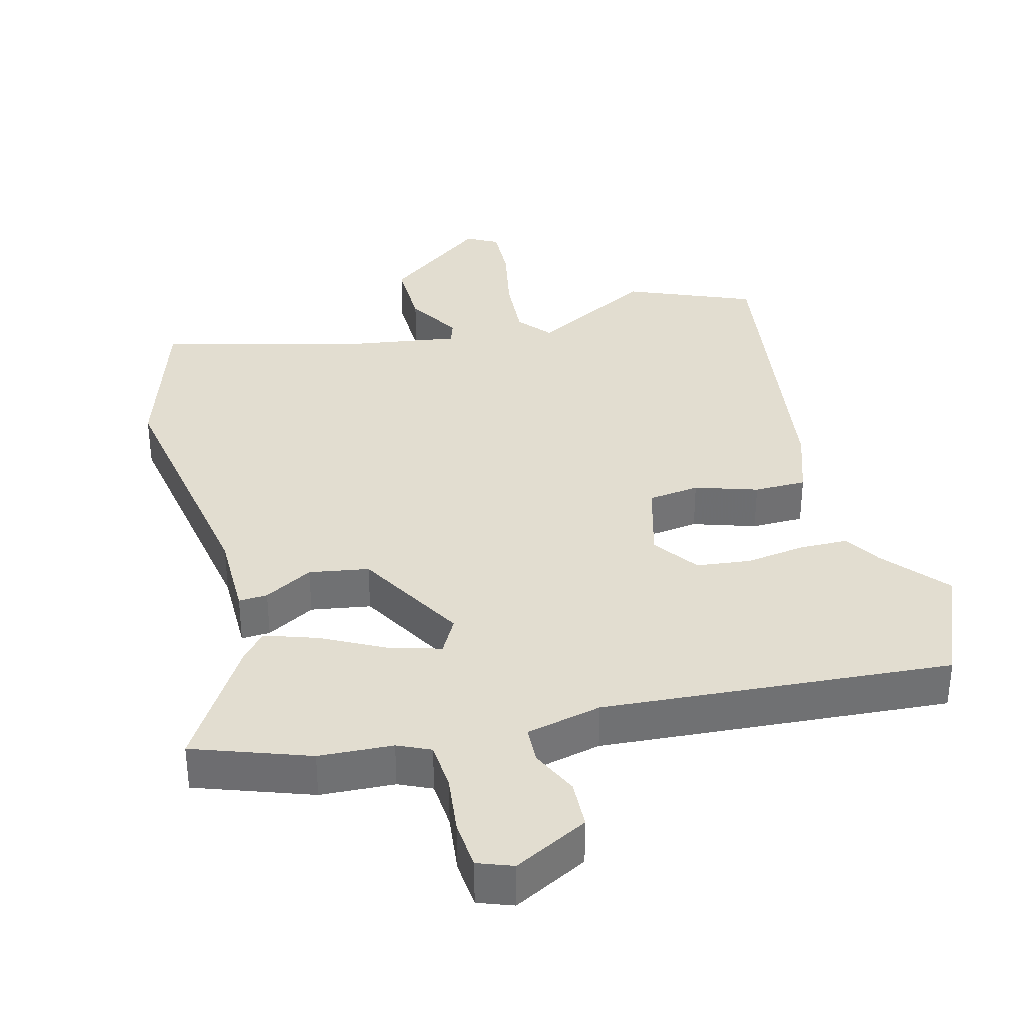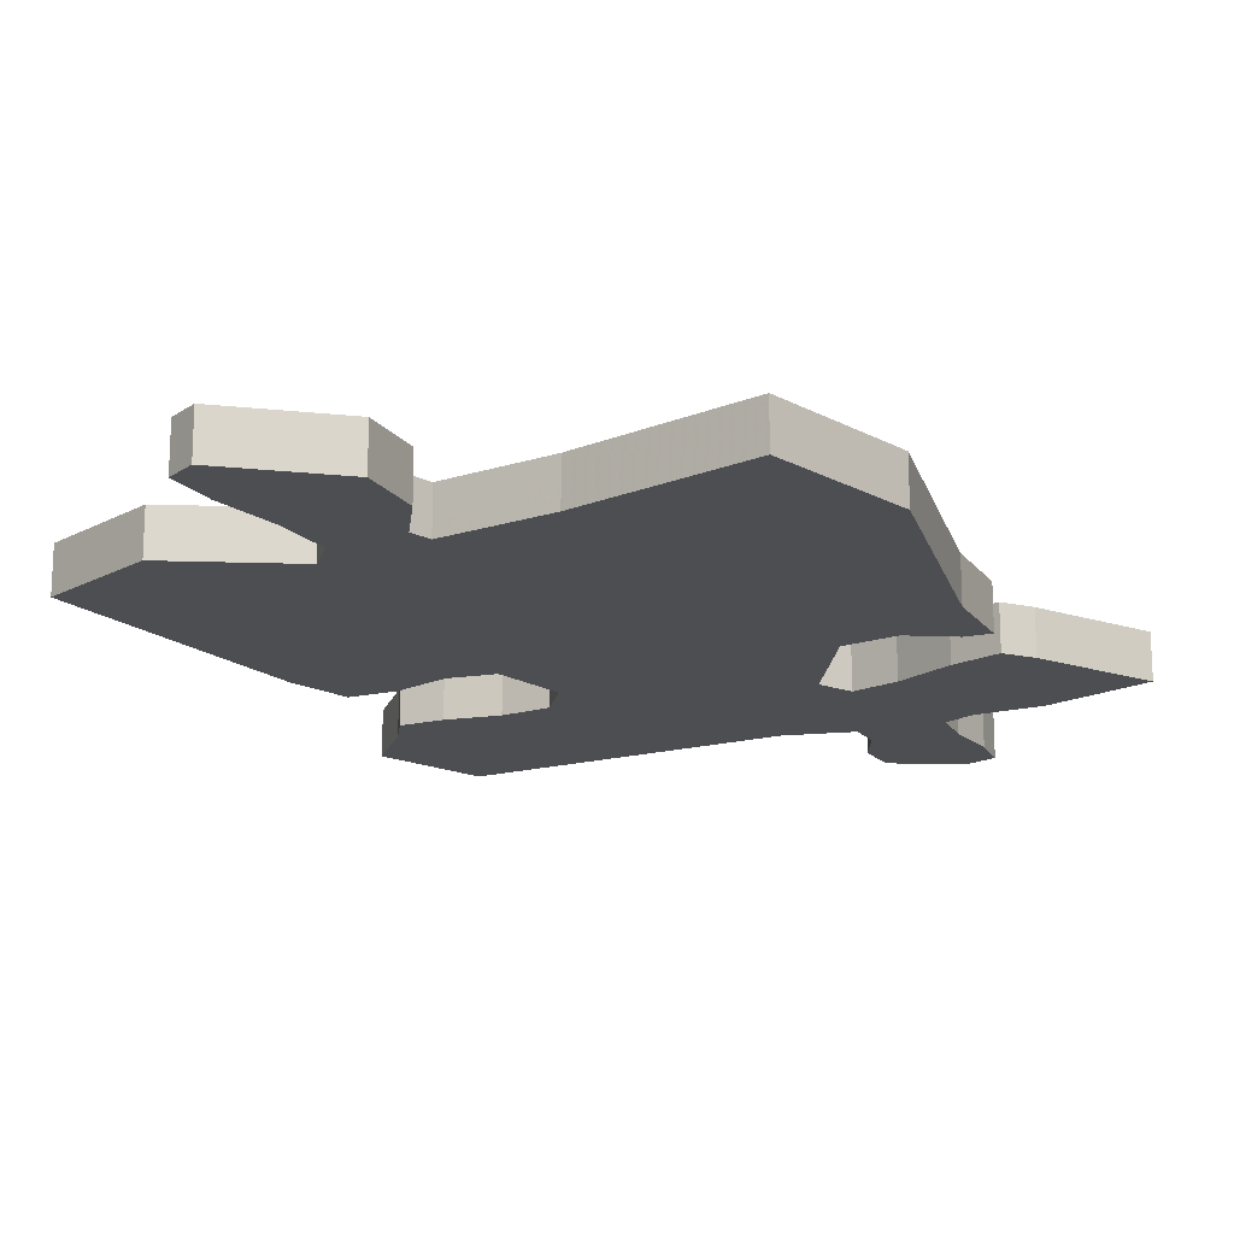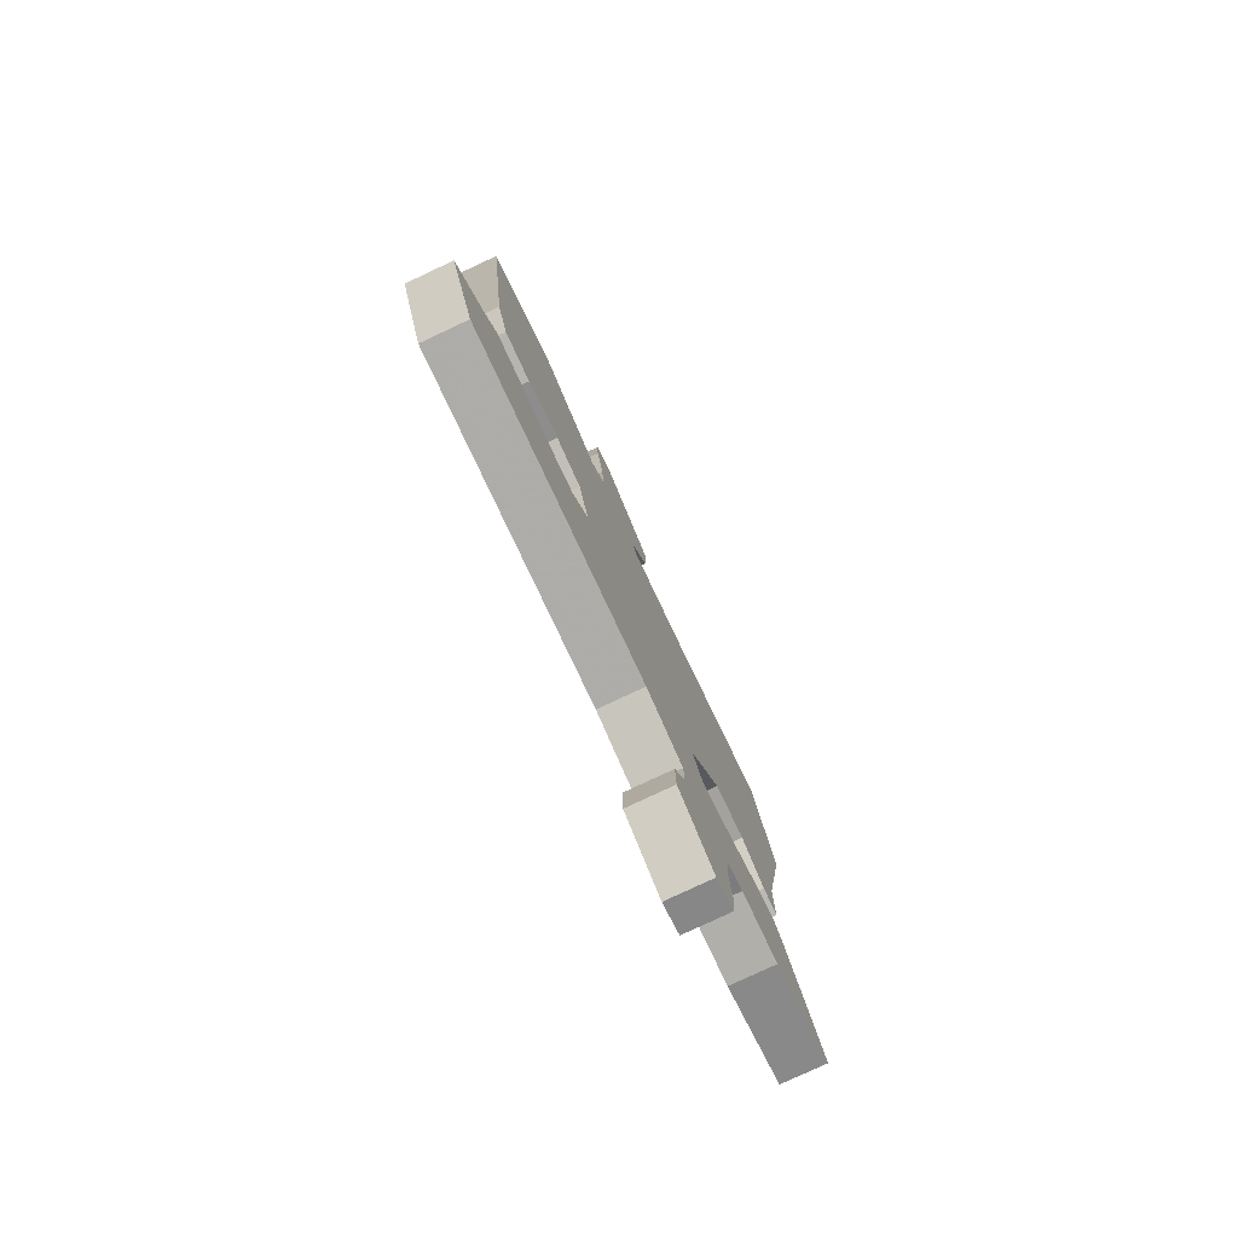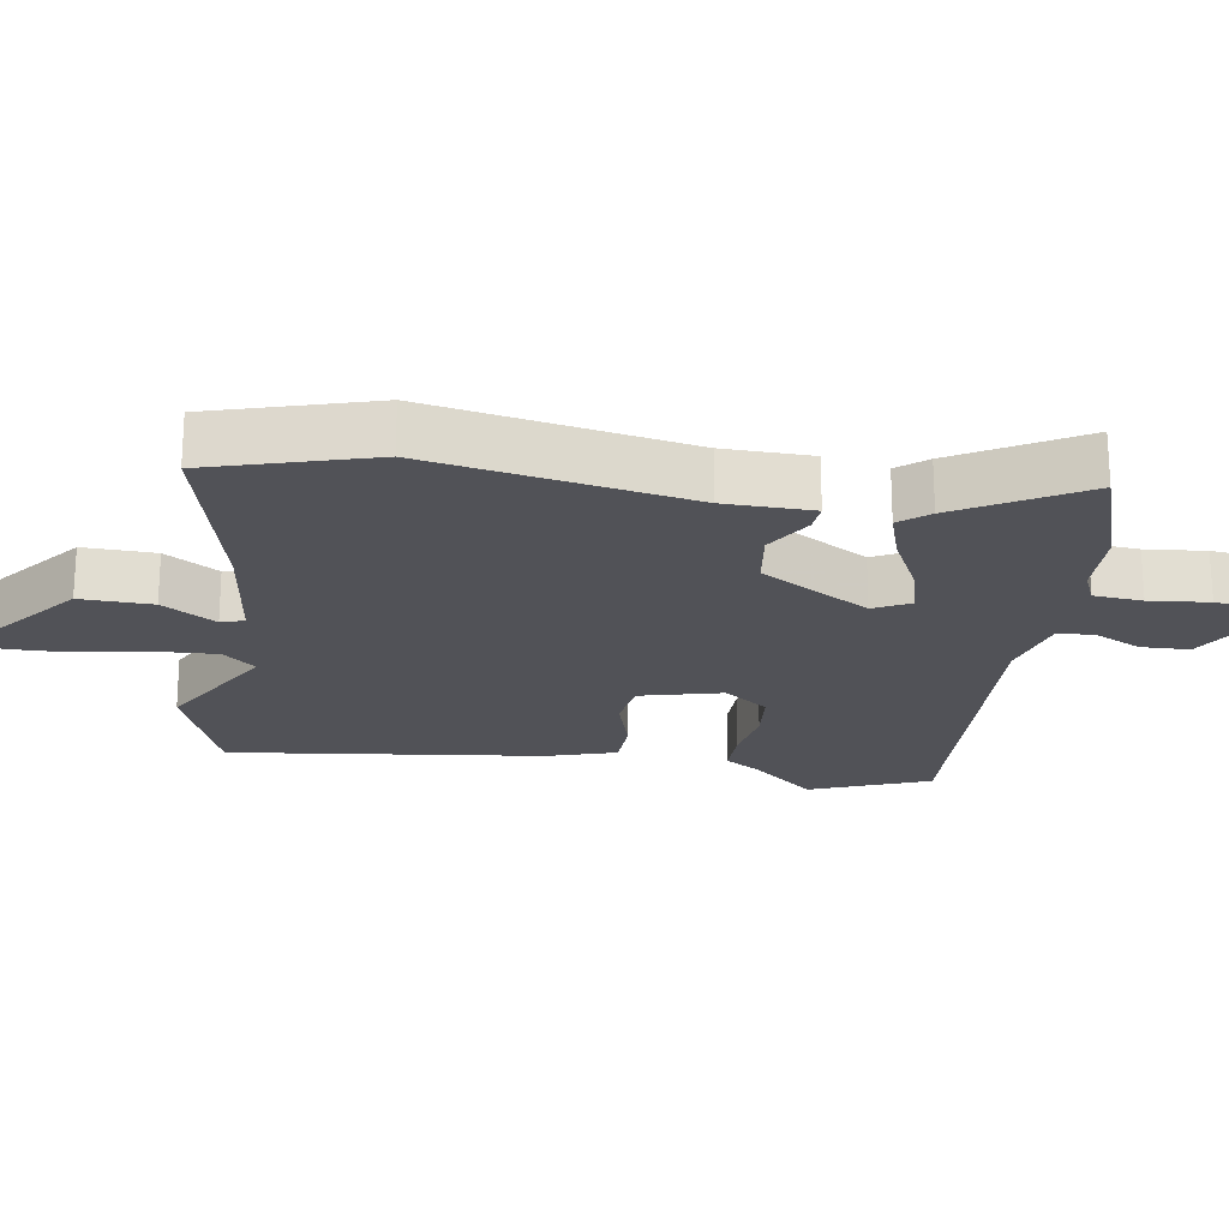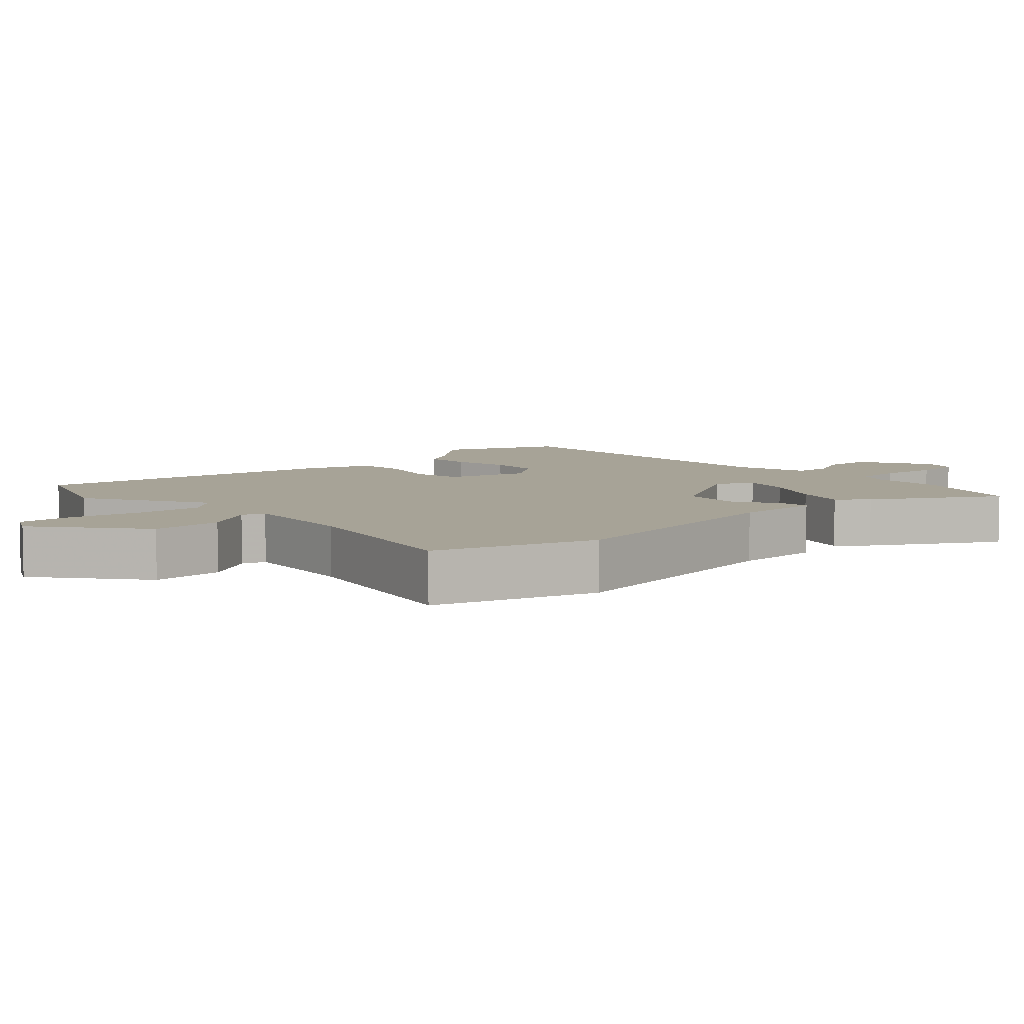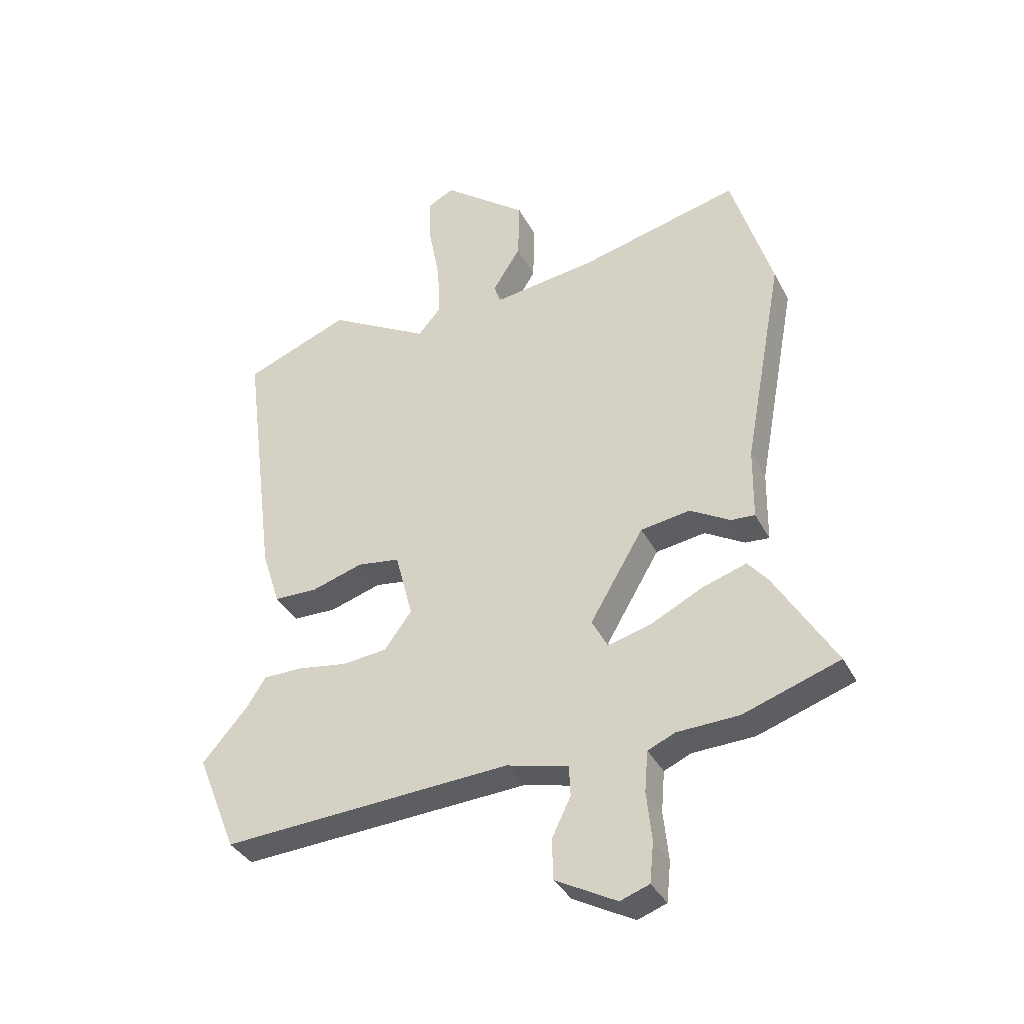
<metadata>
{"format":"obj","ext":"obj","renderer":"f3d","projection":"perspective","resolution":1024,"background":"white","views":[{"elev":35.3,"azim":166.2,"up":"+Y"},{"elev":-16.9,"azim":25.7,"up":"+Y"},{"elev":-79.8,"azim":-65.0,"up":"+Z"},{"elev":-21.4,"azim":80.7,"up":"+Y"},{"elev":6.7,"azim":47.0,"up":"+Y"},{"elev":-36.5,"azim":24.8,"up":"+Z"}]}
</metadata>
<code>
v 0.476 0.07 0.581
v 0.547 0.07 0.346
v 0.477 0.07 -0.03
v 0.475 0.07 -0.158
v 0.433 0.07 -0.155
v 0.363 0.07 -0.114
v 0.276 0.07 -0.127
v 0.182 0.07 -0.286
v 0.21 0.07 -0.339
v 0.284 0.07 -0.319
v 0.376 0.07 -0.273
v 0.454 0.07 -0.248
v 0.489 0.07 -0.29
v 0.595 0.07 -0.468
v 0.426 0.07 -0.525
v 0.318 0.07 -0.529
v 0.27 0.07 -0.55
v 0.264 0.07 -0.621
v 0.273 0.07 -0.708
v 0.266 0.07 -0.778
v 0.215 0.07 -0.796
v 0.108 0.07 -0.738
v 0.106 0.07 -0.667
v 0.139 0.07 -0.599
v 0.137 0.07 -0.545
v 0.028 0.07 -0.518
v -0.481 0.07 -0.547
v -0.551 0.07 -0.373
v -0.471 0.07 -0.281
v -0.438 0.07 -0.229
v -0.367 0.07 -0.229
v -0.281 0.07 -0.243
v -0.202 0.07 -0.235
v -0.154 0.07 -0.17
v -0.185 0.07 -0.051
v -0.26 0.07 -0.04
v -0.351 0.07 -0.068
v -0.427 0.07 -0.066
v -0.459 0.07 0.034
v -0.518 0.07 0.493
v -0.333 0.07 0.566
v -0.155 0.07 0.465
v -0.114 0.07 0.513
v -0.119 0.07 0.608
v -0.139 0.07 0.715
v -0.141 0.07 0.797
v -0.095 0.07 0.821
v 0.054 0.07 0.704
v 0.051 0.07 0.599
v 0.002 0.07 0.521
v 0.013 0.07 0.487
v 0.192 0.07 0.511
v 0.476 0 0.581
v 0.547 0 0.346
v 0.477 0 -0.03
v 0.475 0 -0.158
v 0.433 0 -0.155
v 0.363 0 -0.114
v 0.276 0 -0.127
v 0.182 0 -0.286
v 0.21 0 -0.339
v 0.284 0 -0.319
v 0.376 0 -0.273
v 0.454 0 -0.248
v 0.489 0 -0.29
v 0.595 0 -0.468
v 0.426 0 -0.525
v 0.318 0 -0.529
v 0.27 0 -0.55
v 0.264 0 -0.621
v 0.273 0 -0.708
v 0.266 0 -0.778
v 0.215 0 -0.796
v 0.108 0 -0.738
v 0.106 0 -0.667
v 0.139 0 -0.599
v 0.137 0 -0.545
v 0.028 0 -0.518
v -0.481 0 -0.547
v -0.551 0 -0.373
v -0.471 0 -0.281
v -0.438 0 -0.229
v -0.367 0 -0.229
v -0.281 0 -0.243
v -0.202 0 -0.235
v -0.154 0 -0.17
v -0.185 0 -0.051
v -0.26 0 -0.04
v -0.351 0 -0.068
v -0.427 0 -0.066
v -0.459 0 0.034
v -0.518 0 0.493
v -0.333 0 0.566
v -0.155 0 0.465
v -0.114 0 0.513
v -0.119 0 0.608
v -0.139 0 0.715
v -0.141 0 0.797
v -0.095 0 0.821
v 0.054 0 0.704
v 0.051 0 0.599
v 0.002 0 0.521
v 0.013 0 0.487
v 0.192 0 0.511
f 47 48 49 50
f 45 46 47 50
f 44 45 50 51
f 43 44 51
f 42 43 51
f 39 40 41 42
f 39 42 51
f 36 37 38 39
f 35 36 39 51
f 34 35 51 52
f 29 30 31 32
f 29 32 33
f 26 27 28 29
f 25 26 29 33
f 21 22 23 24
f 21 24 25
f 18 19 20 21
f 17 18 21 25
f 16 17 25 33
f 10 11 12 13
f 9 10 13 14
f 3 4 5 6
f 3 6 7
f 2 3 7
f 34 52 1 2
f 9 14 15 16
f 9 16 33 34
f 34 2 7 8
f 8 9 34
f 102 101 100 99
f 102 99 98 97
f 103 102 97 96
f 103 96 95
f 103 95 94
f 94 93 92 91
f 103 94 91
f 91 90 89 88
f 103 91 88 87
f 104 103 87 86
f 84 83 82 81
f 85 84 81
f 81 80 79 78
f 85 81 78 77
f 76 75 74 73
f 77 76 73
f 73 72 71 70
f 77 73 70 69
f 85 77 69 68
f 65 64 63 62
f 66 65 62 61
f 58 57 56 55
f 59 58 55
f 59 55 54
f 54 53 104 86
f 68 67 66 61
f 86 85 68 61
f 60 59 54 86
f 86 61 60
f 1 53 54 2
f 2 54 55 3
f 3 55 56 4
f 4 56 57 5
f 5 57 58 6
f 6 58 59 7
f 7 59 60 8
f 8 60 61 9
f 9 61 62 10
f 10 62 63 11
f 11 63 64 12
f 12 64 65 13
f 13 65 66 14
f 14 66 67 15
f 15 67 68 16
f 16 68 69 17
f 17 69 70 18
f 18 70 71 19
f 19 71 72 20
f 20 72 73 21
f 21 73 74 22
f 22 74 75 23
f 23 75 76 24
f 24 76 77 25
f 25 77 78 26
f 26 78 79 27
f 27 79 80 28
f 28 80 81 29
f 29 81 82 30
f 30 82 83 31
f 31 83 84 32
f 32 84 85 33
f 33 85 86 34
f 34 86 87 35
f 35 87 88 36
f 36 88 89 37
f 37 89 90 38
f 38 90 91 39
f 39 91 92 40
f 40 92 93 41
f 41 93 94 42
f 42 94 95 43
f 43 95 96 44
f 44 96 97 45
f 45 97 98 46
f 46 98 99 47
f 47 99 100 48
f 48 100 101 49
f 49 101 102 50
f 50 102 103 51
f 51 103 104 52
f 52 104 53 1

</code>
